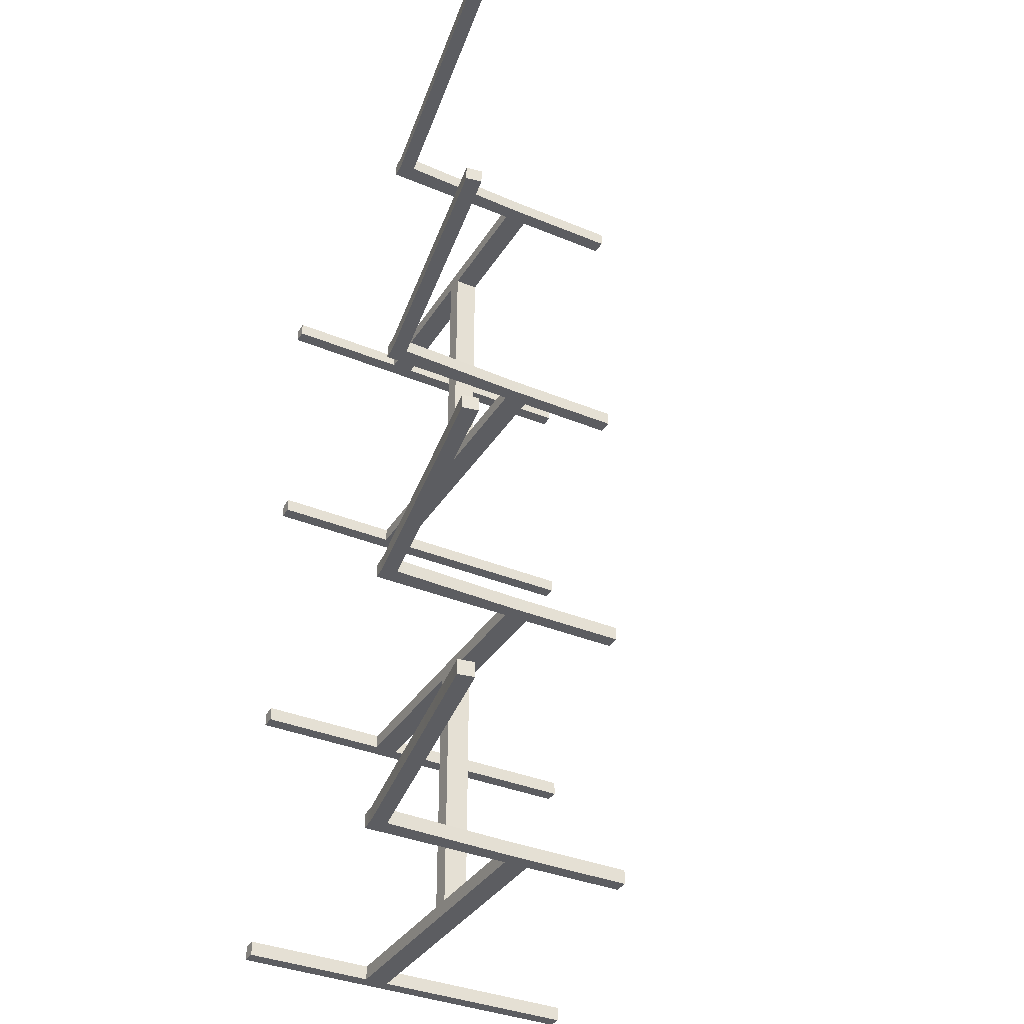
<metadata>
{"format":"obj","ext":"obj","renderer":"f3d","projection":"perspective","resolution":1024,"background":"white","views":[{"elev":-36.4,"azim":-28.4,"up":"+Y"}]}
</metadata>
<code>
v -8.18 23.21 -4.36e-06
v -8.974 22.74 -4.36e-06
v -8.18 22.74 -4.36e-06
v -8.974 23.21 -4.36e-06
v -15.06 22.74 -4.36e-06
v -15.06 23.21 -4.36e-06
v -15.86 22.74 -4.36e-06
v -15.86 23.21 -4.36e-06
v -20.18 22.74 -1.453e-06
v -20.18 23.21 -1.453e-06
v -8.18 23.21 0.4762
v -8.974 22.74 0.4762
v -8.974 23.21 0.4762
v -8.18 22.74 0.4762
v -15.06 22.74 0.4762
v -15.06 23.21 0.4762
v -15.86 23.21 0.4762
v -20.18 22.74 0.4762
v -20.18 23.21 0.4762
v -15.86 22.74 0.4762
v -8.18 23.21 -4.36e-06
v -8.974 23.21 0.4762
v -8.974 23.21 -4.36e-06
v -8.18 23.21 0.4762
v -15.06 23.21 0.4762
v -15.06 23.21 -4.36e-06
v -15.86 23.21 0.4762
v -15.86 23.21 -4.36e-06
v -20.18 23.21 0.4762
v -20.18 23.21 -1.453e-06
v -15.86 23.21 5.887
v -15.06 23.21 5.887
v -15.86 23.21 6.49
v -15.06 23.21 6.49
v -15.86 23.21 10.7
v -15.06 23.21 10.7
v -15.86 23.21 11.18
v -20.23 23.21 11.31
v -20.18 23.21 10.7
v -15.06 23.21 11.18
v -12.55 23.21 10.7
v -12.55 23.21 11.18
v -11.76 23.21 10.7
v -11.76 23.21 11.18
v -20.7 23.21 10.7
v -20.73 23.21 11.22
v -22.27 23.21 19.92
v -21.76 23.21 20.01
v -20.18 22.74 -1.453e-06
v -15.86 22.74 0.4762
v -15.86 22.74 -4.36e-06
v -20.18 22.74 0.4762
v -15.06 22.74 0.4762
v -15.06 22.74 -4.36e-06
v -8.974 22.74 0.4762
v -8.974 22.74 -4.36e-06
v -8.18 22.74 0.4762
v -8.18 22.74 -4.36e-06
v -15.06 22.74 5.887
v -15.86 22.74 5.887
v -8.18 22.74 -4.36e-06
v -8.18 23.21 0.4762
v -8.18 23.21 -4.36e-06
v -8.18 22.74 0.4762
v -20.18 23.21 0.4762
v -20.18 22.74 -1.453e-06
v -20.18 23.21 -1.453e-06
v -20.18 22.74 0.4762
v -11.76 22.74 11.18
v -12.55 23.21 11.18
v -11.76 23.21 11.18
v -12.55 22.74 11.18
v -15.06 23.21 11.18
v -15.06 22.74 11.18
v -15.86 23.21 11.18
v -15.86 22.74 11.18
v -20.23 23.21 11.31
v -20.23 22.74 11.31
v -11.76 22.74 10.7
v -12.55 23.21 10.7
v -12.55 22.74 10.7
v -11.76 23.21 10.7
v -15.06 23.21 10.7
v -15.06 22.74 10.7
v -15.86 22.74 10.7
v -20.18 23.21 10.7
v -20.18 22.74 10.7
v -15.86 23.21 10.7
v -20.7 22.74 10.7
v -20.7 23.21 10.7
v -11.76 22.74 11.18
v -12.55 22.74 10.7
v -12.55 22.74 11.18
v -11.76 22.74 10.7
v -15.06 22.74 10.7
v -15.06 22.74 11.18
v -15.86 22.74 10.7
v -15.86 22.74 11.18
v -20.18 22.74 10.7
v -20.23 22.74 11.31
v -20.73 22.74 11.22
v -20.7 22.74 10.7
v -21.76 22.74 20.01
v -22.27 22.74 19.92
v -15.86 22.74 6.49
v -15.06 22.74 6.49
v -11.76 23.21 11.18
v -11.76 22.74 10.7
v -11.76 22.74 11.18
v -11.76 23.21 10.7
v -20.7 22.74 10.7
v -20.73 23.21 11.22
v -20.73 22.74 11.22
v -20.7 23.21 10.7
v -22.27 22.74 19.92
v -22.27 23.21 19.92
v -21.76 22.74 20.01
v -22.27 23.21 19.92
v -21.76 23.21 20.01
v -22.27 22.74 19.92
v -20.23 22.74 11.31
v -21.76 23.21 20.01
v -20.23 23.21 11.31
v -21.76 22.74 20.01
v -15.06 23.21 5.887
v -15.06 22.74 0.4762
v -15.06 22.74 5.887
v -15.06 23.21 0.4762
v -15.06 23.21 6.49
v -15.06 22.74 6.49
v -15.06 23.21 10.7
v -15.06 22.74 10.7
v -15.86 22.74 5.887
v -15.86 23.21 0.4762
v -15.86 23.21 5.887
v -15.86 22.74 0.4762
v -15.86 22.74 6.49
v -15.86 23.21 6.49
v -15.86 22.74 10.7
v -15.86 23.21 10.7
v -15.06 22.74 6.49
v -15.86 22.74 5.887
v -15.86 22.74 6.49
v -15.06 22.74 5.887
v -8.18 13.94 -4.36e-06
v -8.974 13.46 -4.36e-06
v -8.18 13.46 -4.36e-06
v -8.974 13.94 -4.36e-06
v -15.06 13.46 -4.36e-06
v -15.06 13.94 -4.36e-06
v -15.86 13.46 -4.36e-06
v -15.86 13.94 -4.36e-06
v -20.18 13.46 -1.453e-06
v -20.18 13.94 -1.453e-06
v -8.18 13.94 0.4762
v -8.974 13.46 0.4762
v -8.974 13.94 0.4762
v -8.18 13.46 0.4762
v -15.06 13.46 0.4762
v -15.06 13.94 0.4762
v -15.86 13.94 0.4762
v -20.18 13.46 0.4762
v -20.18 13.94 0.4762
v -15.86 13.46 0.4762
v -8.18 13.94 -4.36e-06
v -8.974 13.94 0.4762
v -8.974 13.94 -4.36e-06
v -8.18 13.94 0.4762
v -15.06 13.94 0.4762
v -15.06 13.94 -4.36e-06
v -15.86 13.94 0.4762
v -15.86 13.94 -4.36e-06
v -20.18 13.94 0.4762
v -20.18 13.94 -1.453e-06
v -15.86 13.94 5.887
v -15.06 13.94 5.887
v -20.18 13.46 -1.453e-06
v -15.86 13.46 0.4762
v -15.86 13.46 -4.36e-06
v -20.18 13.46 0.4762
v -15.06 13.46 0.4762
v -15.06 13.46 -4.36e-06
v -8.974 13.46 0.4762
v -8.974 13.46 -4.36e-06
v -8.18 13.46 0.4762
v -8.18 13.46 -4.36e-06
v -15.06 13.46 5.887
v -15.86 13.46 5.887
v -15.06 13.46 6.49
v -15.86 13.46 6.49
v -15.06 13.46 10.7
v -15.86 13.46 10.7
v -15.06 13.46 11.18
v -12.55 13.46 11.18
v -12.55 13.46 10.7
v -11.76 13.46 11.18
v -11.76 13.46 10.7
v -15.86 13.46 11.18
v -20.18 13.46 10.7
v -20.23 13.46 11.31
v -20.73 13.46 11.22
v -20.7 13.46 10.7
v -21.76 13.46 20.01
v -22.27 13.46 19.92
v -8.18 13.46 -4.36e-06
v -8.18 13.94 0.4762
v -8.18 13.94 -4.36e-06
v -8.18 13.46 0.4762
v -20.18 13.94 0.4762
v -20.18 13.46 -1.453e-06
v -20.18 13.94 -1.453e-06
v -20.18 13.46 0.4762
v -11.76 13.46 11.18
v -12.55 13.94 11.18
v -11.76 13.94 11.18
v -12.55 13.46 11.18
v -15.06 13.94 11.18
v -15.06 13.46 11.18
v -15.86 13.94 11.18
v -15.86 13.46 11.18
v -20.23 13.94 11.31
v -20.23 13.46 11.31
v -11.76 13.46 10.7
v -12.55 13.94 10.7
v -12.55 13.46 10.7
v -11.76 13.94 10.7
v -15.06 13.94 10.7
v -15.06 13.46 10.7
v -15.86 13.46 10.7
v -20.18 13.94 10.7
v -20.18 13.46 10.7
v -15.86 13.94 10.7
v -20.7 13.46 10.7
v -20.7 13.94 10.7
v -20.23 13.94 11.31
v -15.86 13.94 10.7
v -15.86 13.94 11.18
v -20.18 13.94 10.7
v -15.06 13.94 10.7
v -15.06 13.94 11.18
v -12.55 13.94 10.7
v -12.55 13.94 11.18
v -11.76 13.94 10.7
v -11.76 13.94 11.18
v -20.7 13.94 10.7
v -20.73 13.94 11.22
v -22.27 13.94 19.92
v -21.76 13.94 20.01
v -15.06 13.94 6.49
v -15.86 13.94 6.49
v -11.76 13.94 11.18
v -11.76 13.46 10.7
v -11.76 13.46 11.18
v -11.76 13.94 10.7
v -20.7 13.46 10.7
v -20.73 13.94 11.22
v -20.73 13.46 11.22
v -20.7 13.94 10.7
v -22.27 13.46 19.92
v -22.27 13.94 19.92
v -21.76 13.46 20.01
v -22.27 13.94 19.92
v -21.76 13.94 20.01
v -22.27 13.46 19.92
v -20.23 13.46 11.31
v -21.76 13.94 20.01
v -20.23 13.94 11.31
v -21.76 13.46 20.01
v -15.06 13.94 5.887
v -15.06 13.46 0.4762
v -15.06 13.46 5.887
v -15.06 13.94 0.4762
v -15.06 13.94 6.49
v -15.06 13.46 6.49
v -15.06 13.94 10.7
v -15.06 13.46 10.7
v -15.06 22.74 5.887
v -15.06 22.74 6.49
v -15.86 13.46 5.887
v -15.86 13.94 0.4762
v -15.86 13.94 5.887
v -15.86 13.46 0.4762
v -15.86 13.46 6.49
v -15.86 13.94 6.49
v -15.86 13.46 10.7
v -15.86 13.94 10.7
v -15.86 22.74 6.49
v -15.86 22.74 5.887
v -15.06 13.94 5.887
v -15.86 22.74 5.887
v -15.86 13.94 5.887
v -15.06 22.74 5.887
v -15.86 13.94 6.49
v -15.06 22.74 6.49
v -15.06 13.94 6.49
v -15.86 22.74 6.49
v -8.18 4.342 -4.36e-06
v -8.974 3.866 -4.36e-06
v -8.18 3.866 -4.36e-06
v -8.974 4.342 -4.36e-06
v -15.06 3.866 -4.36e-06
v -15.06 4.342 -4.36e-06
v -15.86 3.866 -4.36e-06
v -15.86 4.342 -4.36e-06
v -20.18 3.866 -1.453e-06
v -20.18 4.342 -1.453e-06
v -8.18 4.342 0.4762
v -8.974 3.866 0.4762
v -8.974 4.342 0.4762
v -8.18 3.866 0.4762
v -15.06 3.866 0.4762
v -15.06 4.342 0.4762
v -15.86 4.342 0.4762
v -20.18 3.866 0.4762
v -20.18 4.342 0.4762
v -15.86 3.866 0.4762
v -8.18 4.342 -4.36e-06
v -8.974 4.342 0.4762
v -8.974 4.342 -4.36e-06
v -8.18 4.342 0.4762
v -15.06 4.342 0.4762
v -15.06 4.342 -4.36e-06
v -15.86 4.342 0.4762
v -15.86 4.342 -4.36e-06
v -20.18 4.342 0.4762
v -20.18 4.342 -1.453e-06
v -15.86 4.342 5.887
v -15.06 4.342 5.887
v -15.86 4.342 6.49
v -15.06 4.342 6.49
v -15.86 4.342 10.7
v -15.06 4.342 10.7
v -15.86 4.342 11.18
v -20.23 4.342 11.31
v -20.18 4.342 10.7
v -15.06 4.342 11.18
v -12.55 4.342 10.7
v -12.55 4.342 11.18
v -11.76 4.342 10.7
v -11.76 4.342 11.18
v -20.7 4.342 10.7
v -20.73 4.342 11.22
v -22.27 4.342 19.92
v -21.76 4.342 20.01
v -20.18 3.866 -1.453e-06
v -15.86 3.866 0.4762
v -15.86 3.866 -4.36e-06
v -20.18 3.866 0.4762
v -15.06 3.866 0.4762
v -15.06 3.866 -4.36e-06
v -8.974 3.866 0.4762
v -8.974 3.866 -4.36e-06
v -8.18 3.866 0.4762
v -8.18 3.866 -4.36e-06
v -15.06 3.866 5.887
v -15.86 3.866 5.887
v -8.18 3.866 -4.36e-06
v -8.18 4.342 0.4762
v -8.18 4.342 -4.36e-06
v -8.18 3.866 0.4762
v -20.18 4.342 0.4762
v -20.18 3.866 -1.453e-06
v -20.18 4.342 -1.453e-06
v -20.18 3.866 0.4762
v -11.76 3.866 11.18
v -12.55 4.342 11.18
v -11.76 4.342 11.18
v -12.55 3.866 11.18
v -15.06 4.342 11.18
v -15.06 3.866 11.18
v -15.86 4.342 11.18
v -15.86 3.866 11.18
v -20.23 4.342 11.31
v -20.23 3.866 11.31
v -11.76 3.866 10.7
v -12.55 4.342 10.7
v -12.55 3.866 10.7
v -11.76 4.342 10.7
v -15.06 4.342 10.7
v -15.06 3.866 10.7
v -15.86 3.866 10.7
v -20.18 4.342 10.7
v -20.18 3.866 10.7
v -15.86 4.342 10.7
v -20.7 3.866 10.7
v -20.7 4.342 10.7
v -11.76 3.866 11.18
v -12.55 3.866 10.7
v -12.55 3.866 11.18
v -11.76 3.866 10.7
v -15.06 3.866 10.7
v -15.06 3.866 11.18
v -15.86 3.866 10.7
v -15.86 3.866 11.18
v -20.18 3.866 10.7
v -20.23 3.866 11.31
v -20.73 3.866 11.22
v -20.7 3.866 10.7
v -21.76 3.866 20.01
v -22.27 3.866 19.92
v -15.86 3.866 6.49
v -15.06 3.866 6.49
v -11.76 4.342 11.18
v -11.76 3.866 10.7
v -11.76 3.866 11.18
v -11.76 4.342 10.7
v -20.7 3.866 10.7
v -20.73 4.342 11.22
v -20.73 3.866 11.22
v -20.7 4.342 10.7
v -22.27 3.866 19.92
v -22.27 4.342 19.92
v -21.76 3.866 20.01
v -22.27 4.342 19.92
v -21.76 4.342 20.01
v -22.27 3.866 19.92
v -20.23 3.866 11.31
v -21.76 4.342 20.01
v -20.23 4.342 11.31
v -21.76 3.866 20.01
v -15.06 4.342 5.887
v -15.06 3.866 0.4762
v -15.06 3.866 5.887
v -15.06 4.342 0.4762
v -15.06 4.342 6.49
v -15.06 3.866 6.49
v -15.06 4.342 10.7
v -15.06 3.866 10.7
v -15.86 3.866 5.887
v -15.86 4.342 0.4762
v -15.86 4.342 5.887
v -15.86 3.866 0.4762
v -15.86 3.866 6.49
v -15.86 4.342 6.49
v -15.86 3.866 10.7
v -15.86 4.342 10.7
v -15.06 3.866 6.49
v -15.86 3.866 5.887
v -15.86 3.866 6.49
v -15.06 3.866 5.887
v -8.18 -4.936 -4.36e-06
v -8.974 -5.412 -4.36e-06
v -8.18 -5.412 -4.36e-06
v -8.974 -4.936 -4.36e-06
v -15.06 -5.412 -4.36e-06
v -15.06 -4.936 -4.36e-06
v -15.86 -5.412 -4.36e-06
v -15.86 -4.936 -4.36e-06
v -20.18 -5.412 -1.453e-06
v -20.18 -4.936 -1.453e-06
v -8.18 -4.936 0.4762
v -8.974 -5.412 0.4762
v -8.974 -4.936 0.4762
v -8.18 -5.412 0.4762
v -15.06 -5.412 0.4762
v -15.06 -4.936 0.4762
v -15.86 -4.936 0.4762
v -20.18 -5.412 0.4762
v -20.18 -4.936 0.4762
v -15.86 -5.412 0.4762
v -8.18 -4.936 -4.36e-06
v -8.974 -4.936 0.4762
v -8.974 -4.936 -4.36e-06
v -8.18 -4.936 0.4762
v -15.06 -4.936 0.4762
v -15.06 -4.936 -4.36e-06
v -15.86 -4.936 0.4762
v -15.86 -4.936 -4.36e-06
v -20.18 -4.936 0.4762
v -20.18 -4.936 -1.453e-06
v -15.86 -4.936 5.887
v -15.06 -4.936 5.887
v -20.18 -5.412 -1.453e-06
v -15.86 -5.412 0.4762
v -15.86 -5.412 -4.36e-06
v -20.18 -5.412 0.4762
v -15.06 -5.412 0.4762
v -15.06 -5.412 -4.36e-06
v -8.974 -5.412 0.4762
v -8.974 -5.412 -4.36e-06
v -8.18 -5.412 0.4762
v -8.18 -5.412 -4.36e-06
v -15.06 -5.412 5.887
v -15.86 -5.412 5.887
v -15.06 -5.412 6.49
v -15.86 -5.412 6.49
v -15.06 -5.412 10.7
v -15.86 -5.412 10.7
v -15.06 -5.412 11.18
v -12.55 -5.412 11.18
v -12.55 -5.412 10.7
v -11.76 -5.412 11.18
v -11.76 -5.412 10.7
v -15.86 -5.412 11.18
v -20.18 -5.412 10.7
v -20.23 -5.412 11.31
v -20.73 -5.412 11.22
v -20.7 -5.412 10.7
v -21.76 -5.412 20.01
v -22.27 -5.412 19.92
v -8.18 -5.412 -4.36e-06
v -8.18 -4.936 0.4762
v -8.18 -4.936 -4.36e-06
v -8.18 -5.412 0.4762
v -20.18 -4.936 0.4762
v -20.18 -5.412 -1.453e-06
v -20.18 -4.936 -1.453e-06
v -20.18 -5.412 0.4762
v -11.76 -5.412 11.18
v -12.55 -4.936 11.18
v -11.76 -4.936 11.18
v -12.55 -5.412 11.18
v -15.06 -4.936 11.18
v -15.06 -5.412 11.18
v -15.86 -4.936 11.18
v -15.86 -5.412 11.18
v -20.23 -4.936 11.31
v -20.23 -5.412 11.31
v -11.76 -5.412 10.7
v -12.55 -4.936 10.7
v -12.55 -5.412 10.7
v -11.76 -4.936 10.7
v -15.06 -4.936 10.7
v -15.06 -5.412 10.7
v -15.86 -5.412 10.7
v -20.18 -4.936 10.7
v -20.18 -5.412 10.7
v -15.86 -4.936 10.7
v -20.7 -5.412 10.7
v -20.7 -4.936 10.7
v -20.23 -4.936 11.31
v -15.86 -4.936 10.7
v -15.86 -4.936 11.18
v -20.18 -4.936 10.7
v -15.06 -4.936 10.7
v -15.06 -4.936 11.18
v -12.55 -4.936 10.7
v -12.55 -4.936 11.18
v -11.76 -4.936 10.7
v -11.76 -4.936 11.18
v -20.7 -4.936 10.7
v -20.73 -4.936 11.22
v -22.27 -4.936 19.92
v -21.76 -4.936 20.01
v -15.06 -4.936 6.49
v -15.86 -4.936 6.49
v -11.76 -4.936 11.18
v -11.76 -5.412 10.7
v -11.76 -5.412 11.18
v -11.76 -4.936 10.7
v -20.7 -5.412 10.7
v -20.73 -4.936 11.22
v -20.73 -5.412 11.22
v -20.7 -4.936 10.7
v -22.27 -5.412 19.92
v -22.27 -4.936 19.92
v -21.76 -5.412 20.01
v -22.27 -4.936 19.92
v -21.76 -4.936 20.01
v -22.27 -5.412 19.92
v -20.23 -5.412 11.31
v -21.76 -4.936 20.01
v -20.23 -4.936 11.31
v -21.76 -5.412 20.01
v -15.06 -4.936 5.887
v -15.06 -5.412 0.4762
v -15.06 -5.412 5.887
v -15.06 -4.936 0.4762
v -15.06 -4.936 6.49
v -15.06 -5.412 6.49
v -15.06 -4.936 10.7
v -15.06 -5.412 10.7
v -15.06 3.866 5.887
v -15.06 3.866 6.49
v -15.86 -5.412 5.887
v -15.86 -4.936 0.4762
v -15.86 -4.936 5.887
v -15.86 -5.412 0.4762
v -15.86 -5.412 6.49
v -15.86 -4.936 6.49
v -15.86 -5.412 10.7
v -15.86 -4.936 10.7
v -15.86 3.866 6.49
v -15.86 3.866 5.887
v -15.06 -4.936 5.887
v -15.86 3.866 5.887
v -15.86 -4.936 5.887
v -15.06 3.866 5.887
v -15.86 -4.936 6.49
v -15.06 3.866 6.49
v -15.06 -4.936 6.49
v -15.86 3.866 6.49
g TableMetall.obj
f 1 3 2
f 2 4 1
f 4 2 5
f 5 6 4
f 6 5 7
f 7 8 6
f 8 7 9
f 9 10 8
f 11 13 12
f 12 14 11
f 15 12 13
f 13 16 15
f 17 19 18
f 18 20 17
f 21 23 22
f 22 24 21
f 25 22 23
f 23 26 25
f 27 25 26
f 26 28 27
f 29 27 28
f 28 30 29
f 25 27 31
f 31 32 25
f 32 31 33
f 33 34 32
f 34 33 35
f 35 36 34
f 36 35 37
f 38 37 35
f 35 39 38
f 37 40 36
f 41 36 40
f 40 42 41
f 43 41 42
f 42 44 43
f 38 39 45
f 45 46 38
f 38 46 47
f 47 48 38
f 49 51 50
f 50 52 49
f 53 50 51
f 51 54 53
f 55 53 54
f 54 56 55
f 57 55 56
f 56 58 57
f 50 53 59
f 59 60 50
f 61 63 62
f 62 64 61
f 65 67 66
f 66 68 65
f 69 71 70
f 70 72 69
f 72 70 73
f 73 74 72
f 74 73 75
f 75 76 74
f 76 75 77
f 77 78 76
f 79 81 80
f 80 82 79
f 83 80 81
f 81 84 83
f 85 87 86
f 86 88 85
f 86 87 89
f 89 90 86
f 91 93 92
f 92 94 91
f 95 92 93
f 93 96 95
f 97 95 96
f 96 98 97
f 99 97 98
f 98 100 99
f 99 100 101
f 101 102 99
f 101 100 103
f 103 104 101
f 95 97 105
f 105 106 95
f 107 109 108
f 108 110 107
f 111 113 112
f 112 114 111
f 112 113 115
f 115 116 112
f 117 119 118
f 118 120 117
f 121 123 122
f 122 124 121
f 125 127 126
f 126 128 125
f 127 125 129
f 129 130 127
f 130 129 131
f 131 132 130
f 133 135 134
f 134 136 133
f 135 133 137
f 137 138 135
f 138 137 139
f 139 140 138
f 141 143 142
f 142 144 141
f 145 147 146
f 146 148 145
f 148 146 149
f 149 150 148
f 150 149 151
f 151 152 150
f 152 151 153
f 153 154 152
f 155 157 156
f 156 158 155
f 159 156 157
f 157 160 159
f 161 163 162
f 162 164 161
f 165 167 166
f 166 168 165
f 169 166 167
f 167 170 169
f 171 169 170
f 170 172 171
f 173 171 172
f 172 174 173
f 169 171 175
f 175 176 169
f 177 179 178
f 178 180 177
f 181 178 179
f 179 182 181
f 183 181 182
f 182 184 183
f 185 183 184
f 184 186 185
f 178 181 187
f 187 188 178
f 188 187 189
f 189 190 188
f 190 189 191
f 191 192 190
f 192 191 193
f 194 193 191
f 191 195 194
f 196 194 195
f 195 197 196
f 193 198 192
f 199 192 198
f 198 200 199
f 199 200 201
f 201 202 199
f 201 200 203
f 203 204 201
f 205 207 206
f 206 208 205
f 209 211 210
f 210 212 209
f 213 215 214
f 214 216 213
f 216 214 217
f 217 218 216
f 218 217 219
f 219 220 218
f 220 219 221
f 221 222 220
f 223 225 224
f 224 226 223
f 227 224 225
f 225 228 227
f 229 231 230
f 230 232 229
f 230 231 233
f 233 234 230
f 235 237 236
f 236 238 235
f 239 236 237
f 237 240 239
f 241 239 240
f 240 242 241
f 243 241 242
f 242 244 243
f 235 238 245
f 245 246 235
f 235 246 247
f 247 248 235
f 236 239 249
f 249 250 236
f 251 253 252
f 252 254 251
f 255 257 256
f 256 258 255
f 256 257 259
f 259 260 256
f 261 263 262
f 262 264 261
f 265 267 266
f 266 268 265
f 269 271 270
f 270 272 269
f 271 269 273
f 273 274 271
f 274 273 275
f 275 276 274
f 273 269 277
f 277 278 273
f 279 281 280
f 280 282 279
f 281 279 283
f 283 284 281
f 284 283 285
f 285 286 284
f 281 284 287
f 287 288 281
f 289 291 290
f 290 292 289
f 293 295 294
f 294 296 293
f 297 299 298
f 298 300 297
f 300 298 301
f 301 302 300
f 302 301 303
f 303 304 302
f 304 303 305
f 305 306 304
f 307 309 308
f 308 310 307
f 311 308 309
f 309 312 311
f 313 315 314
f 314 316 313
f 317 319 318
f 318 320 317
f 321 318 319
f 319 322 321
f 323 321 322
f 322 324 323
f 325 323 324
f 324 326 325
f 321 323 327
f 327 328 321
f 328 327 329
f 329 330 328
f 330 329 331
f 331 332 330
f 332 331 333
f 334 333 331
f 331 335 334
f 333 336 332
f 337 332 336
f 336 338 337
f 339 337 338
f 338 340 339
f 334 335 341
f 341 342 334
f 334 342 343
f 343 344 334
f 345 347 346
f 346 348 345
f 349 346 347
f 347 350 349
f 351 349 350
f 350 352 351
f 353 351 352
f 352 354 353
f 346 349 355
f 355 356 346
f 357 359 358
f 358 360 357
f 361 363 362
f 362 364 361
f 365 367 366
f 366 368 365
f 368 366 369
f 369 370 368
f 370 369 371
f 371 372 370
f 372 371 373
f 373 374 372
f 375 377 376
f 376 378 375
f 379 376 377
f 377 380 379
f 381 383 382
f 382 384 381
f 382 383 385
f 385 386 382
f 387 389 388
f 388 390 387
f 391 388 389
f 389 392 391
f 393 391 392
f 392 394 393
f 395 393 394
f 394 396 395
f 395 396 397
f 397 398 395
f 397 396 399
f 399 400 397
f 391 393 401
f 401 402 391
f 403 405 404
f 404 406 403
f 407 409 408
f 408 410 407
f 408 409 411
f 411 412 408
f 413 415 414
f 414 416 413
f 417 419 418
f 418 420 417
f 421 423 422
f 422 424 421
f 423 421 425
f 425 426 423
f 426 425 427
f 427 428 426
f 429 431 430
f 430 432 429
f 431 429 433
f 433 434 431
f 434 433 435
f 435 436 434
f 437 439 438
f 438 440 437
f 441 443 442
f 442 444 441
f 444 442 445
f 445 446 444
f 446 445 447
f 447 448 446
f 448 447 449
f 449 450 448
f 451 453 452
f 452 454 451
f 455 452 453
f 453 456 455
f 457 459 458
f 458 460 457
f 461 463 462
f 462 464 461
f 465 462 463
f 463 466 465
f 467 465 466
f 466 468 467
f 469 467 468
f 468 470 469
f 465 467 471
f 471 472 465
f 473 475 474
f 474 476 473
f 477 474 475
f 475 478 477
f 479 477 478
f 478 480 479
f 481 479 480
f 480 482 481
f 474 477 483
f 483 484 474
f 484 483 485
f 485 486 484
f 486 485 487
f 487 488 486
f 488 487 489
f 490 489 487
f 487 491 490
f 492 490 491
f 491 493 492
f 489 494 488
f 495 488 494
f 494 496 495
f 495 496 497
f 497 498 495
f 497 496 499
f 499 500 497
f 501 503 502
f 502 504 501
f 505 507 506
f 506 508 505
f 509 511 510
f 510 512 509
f 512 510 513
f 513 514 512
f 514 513 515
f 515 516 514
f 516 515 517
f 517 518 516
f 519 521 520
f 520 522 519
f 523 520 521
f 521 524 523
f 525 527 526
f 526 528 525
f 526 527 529
f 529 530 526
f 531 533 532
f 532 534 531
f 535 532 533
f 533 536 535
f 537 535 536
f 536 538 537
f 539 537 538
f 538 540 539
f 531 534 541
f 541 542 531
f 531 542 543
f 543 544 531
f 532 535 545
f 545 546 532
f 547 549 548
f 548 550 547
f 551 553 552
f 552 554 551
f 552 553 555
f 555 556 552
f 557 559 558
f 558 560 557
f 561 563 562
f 562 564 561
f 565 567 566
f 566 568 565
f 567 565 569
f 569 570 567
f 570 569 571
f 571 572 570
f 569 565 573
f 573 574 569
f 575 577 576
f 576 578 575
f 577 575 579
f 579 580 577
f 580 579 581
f 581 582 580
f 577 580 583
f 583 584 577
f 585 587 586
f 586 588 585
f 589 591 590
f 590 592 589

</code>
